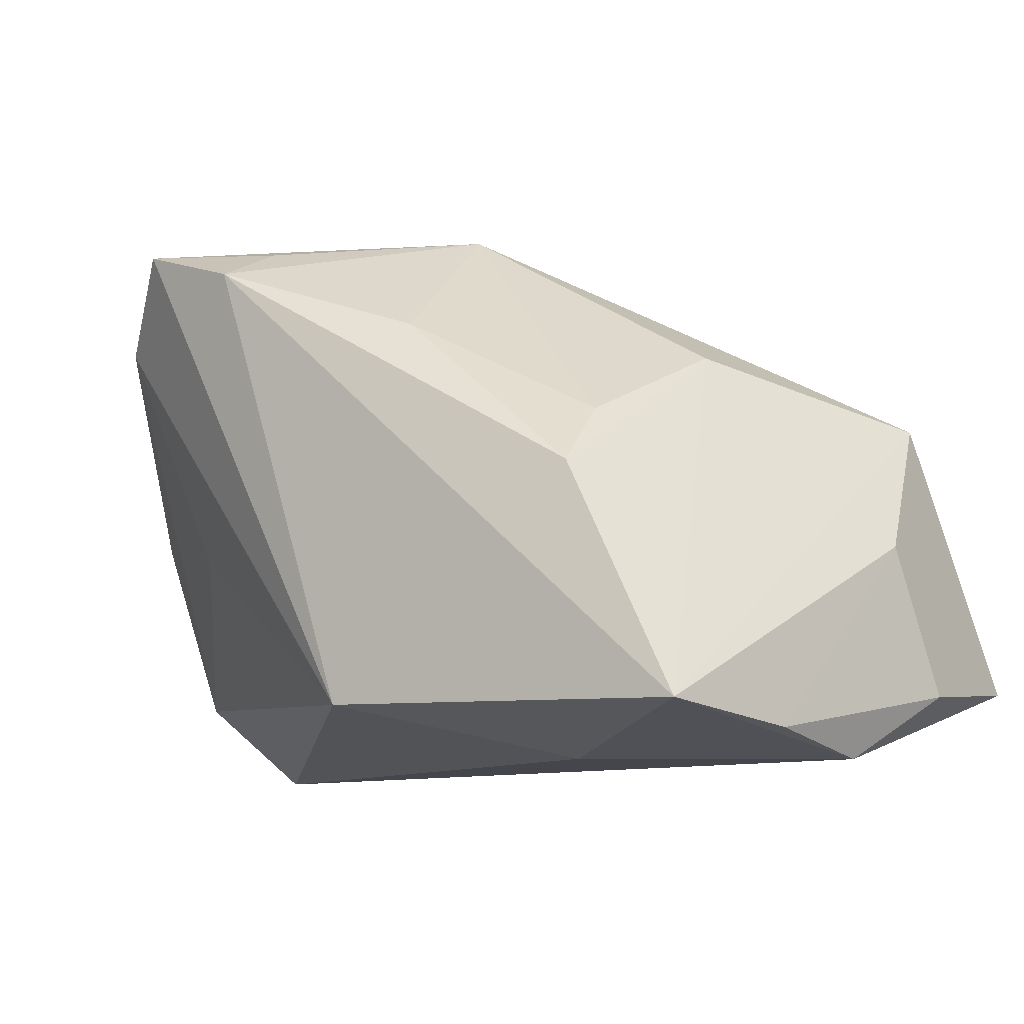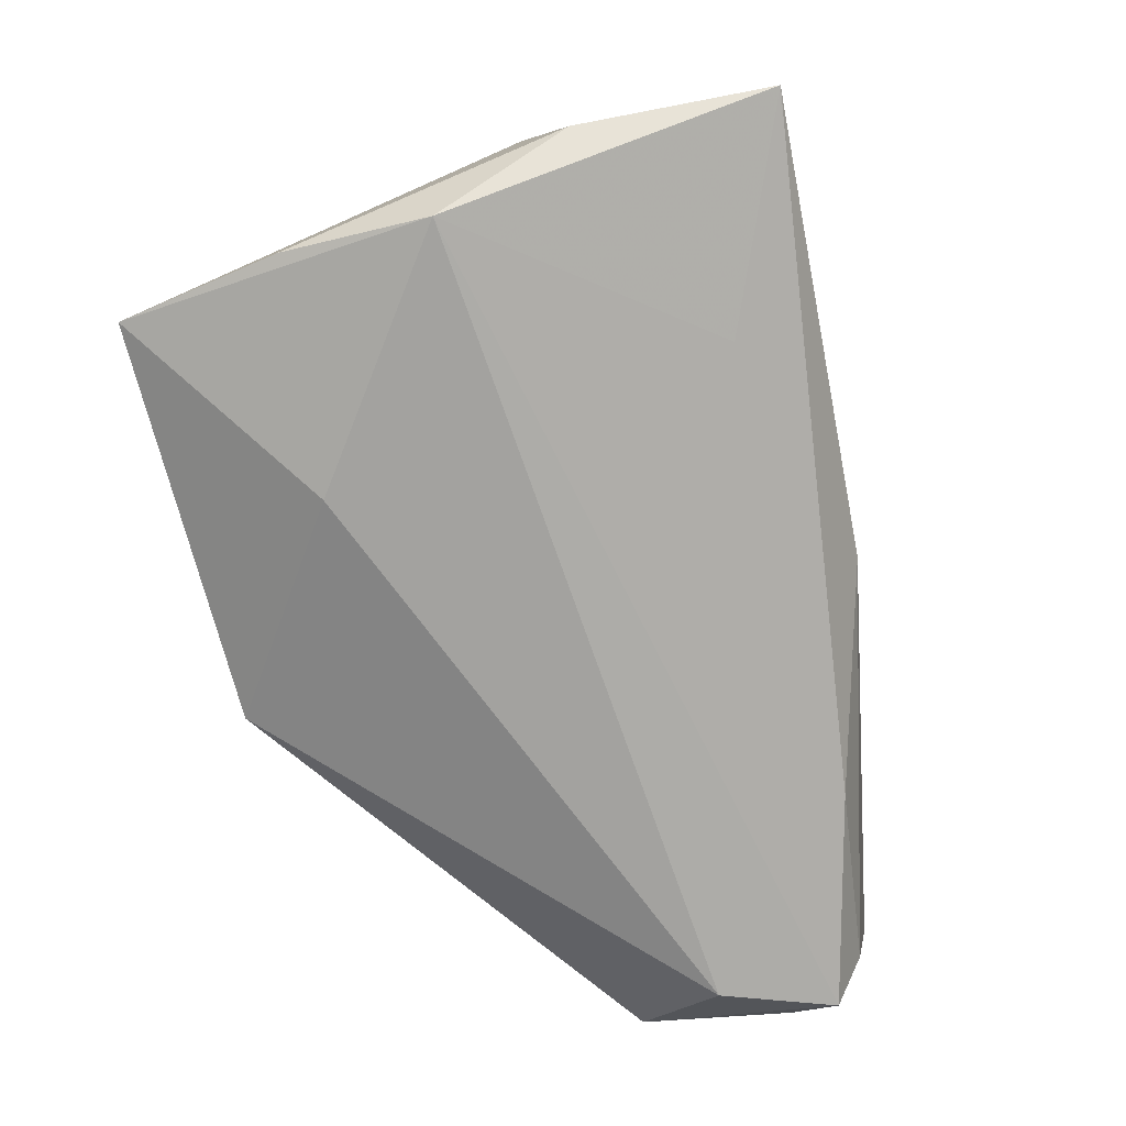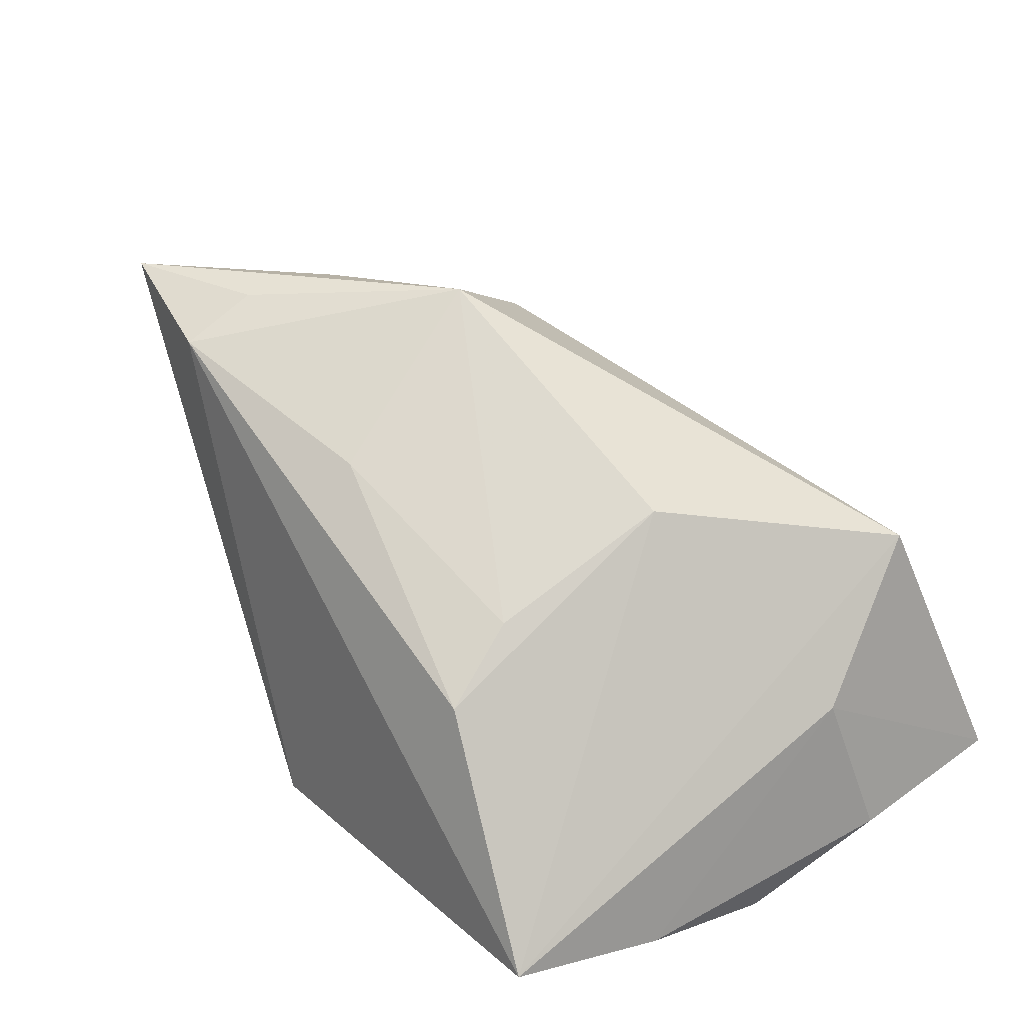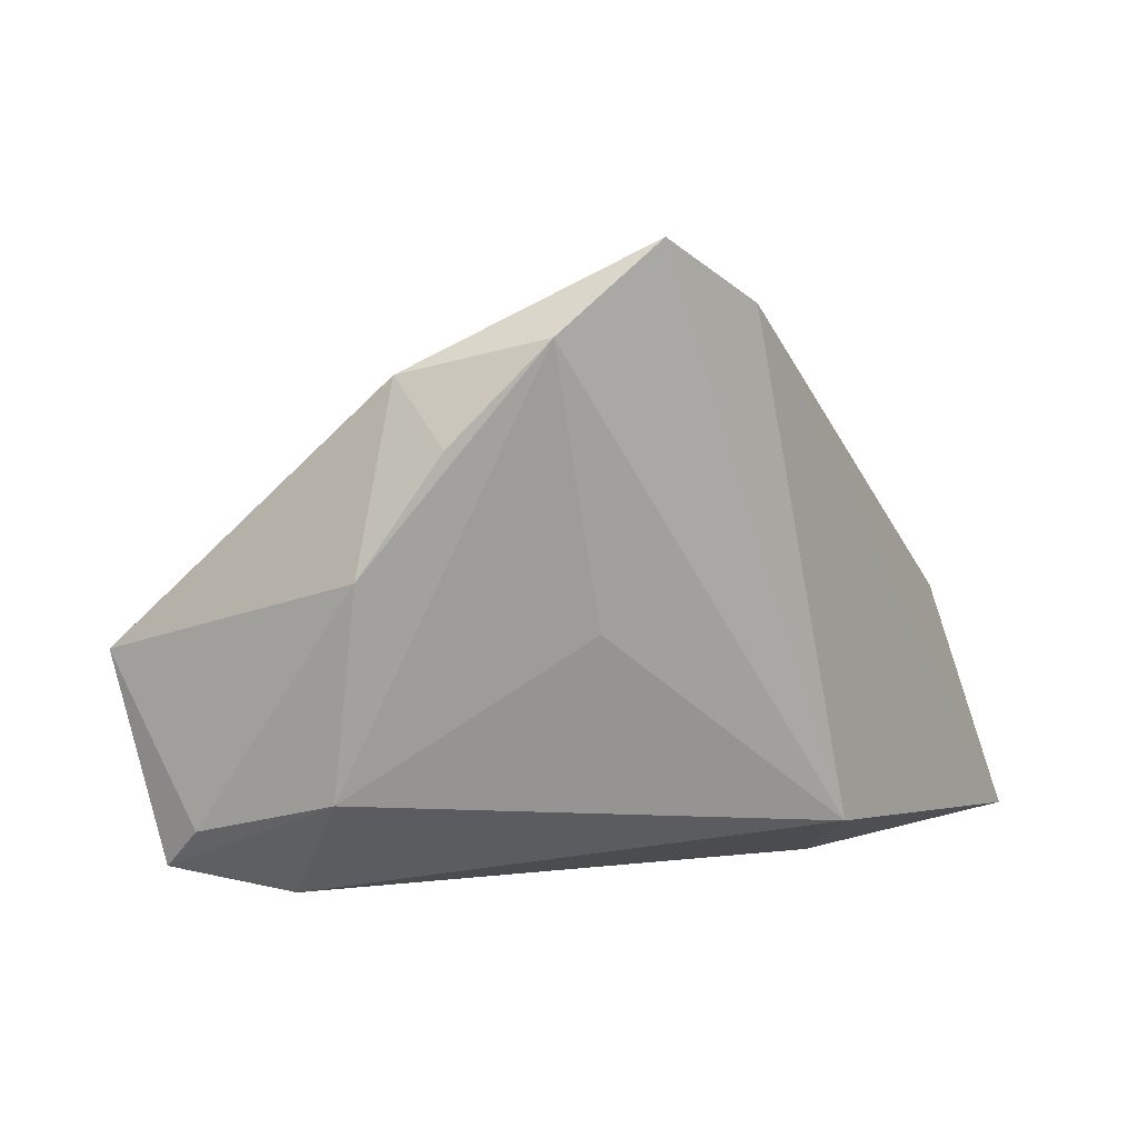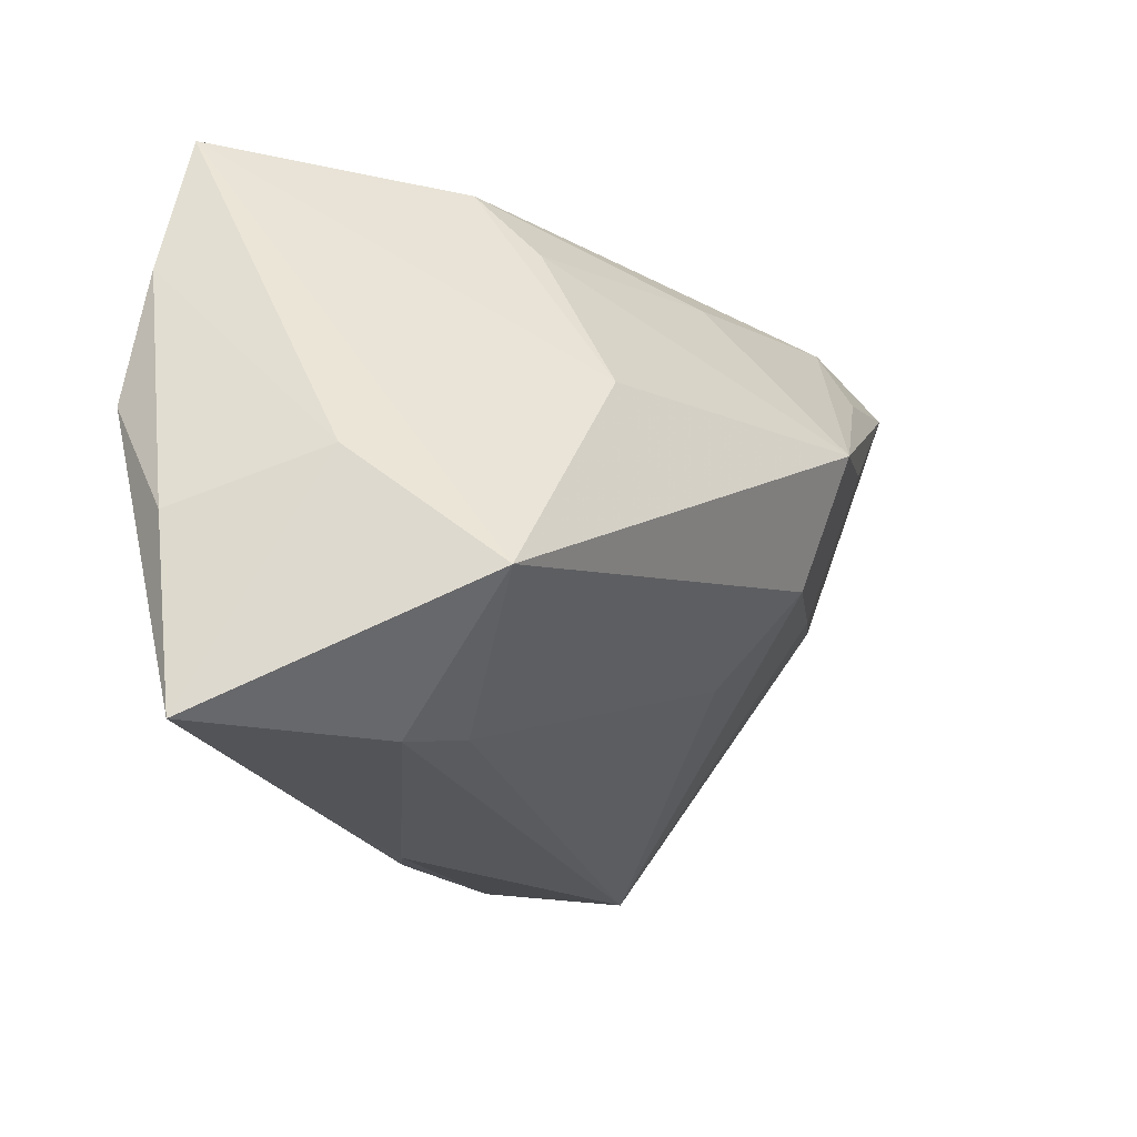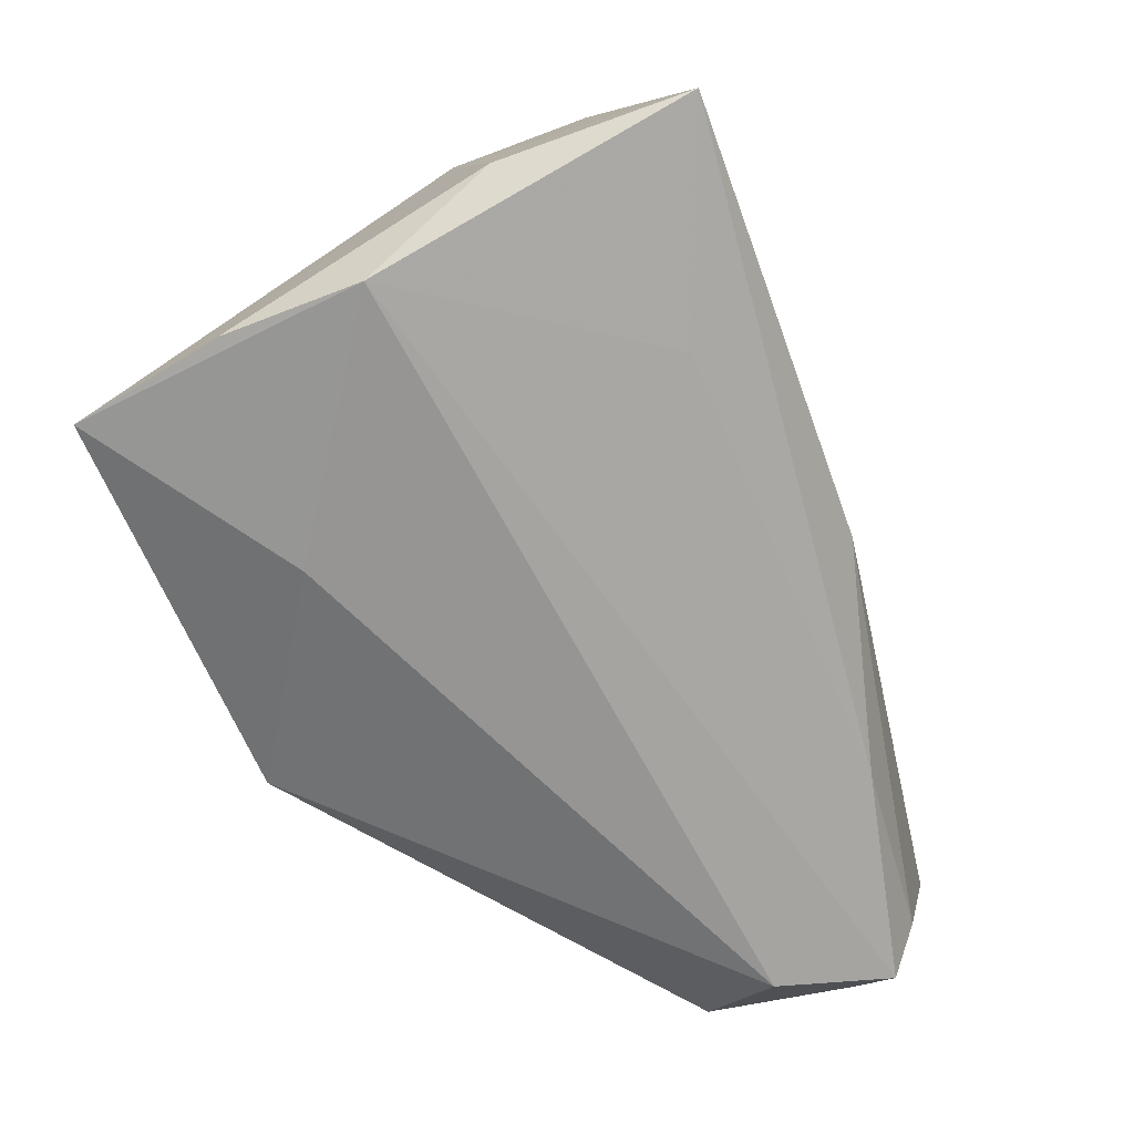
<metadata>
{"format":"obj","ext":"obj","renderer":"f3d","projection":"perspective","resolution":1024,"background":"white","views":[{"elev":-10.1,"azim":-145.2,"up":"+Z"},{"elev":-72.5,"azim":-75.9,"up":"+Z"},{"elev":28.0,"azim":-129.1,"up":"+Z"},{"elev":-0.5,"azim":121.7,"up":"+Z"},{"elev":-25.4,"azim":-73.0,"up":"+Y"},{"elev":-67.5,"azim":-67.2,"up":"+Z"}]}
</metadata>
<code>
v 0.005343 -0.006836 0.03343
v -0.02618 -0.03356 0.004142
v 0.03223 0.02117 -0.0003832
v -0.04638 -0.02429 0.01541
v 0.02799 -0.0004732 0.02958
v 0.04481 0.02335 0.02865
v -0.05267 -0.01628 -0.01945
v 0.04308 -0.0094 -0.0275
v 0.05003 0.01408 0.01767
v 0.009009 -0.01639 0.02192
v -0.04493 0.0337 -0.02269
v 0.03514 0.03036 0.03911
v -0.04815 0.01539 -0.02482
v -0.03426 -0.03626 -0.0001367
v 0.02511 -0.02811 -0.0226
v 0.04897 -0.02203 -0.0249
v 0.0008228 0.0337 -0.02128
v 0.04962 0.0004636 -0.0175
v -0.05023 -0.0103 -0.001599
v -0.05121 -0.0382 -0.01758
v 0.01697 0.01325 0.03885
v -0.04833 -0.001122 -0.0275
v -0.02256 0.01752 -0.0275
v -0.02708 -0.02762 -0.0213
v -0.0005358 0.006848 0.04078
v 0.01937 0.0245 0.03827
v 0.0202 0.03289 0.0339
v 0.05075 -0.01664 -0.0209
v -0.02971 0.0308 0.004764
v 0.05239 -0.0271 -0.002016
v -0.02825 0.02236 0.01226
v -0.00467 0.0267 0.02495
v 0.001595 -0.03556 -0.01368
v -0.03182 0.002706 0.02174
v 0.04933 0.007473 0.02541
v 0.04677 -0.02564 -0.01897
v 0.05371 0.005984 0.004769
f 11 34 29
f 6 17 12
f 37 18 6
f 20 22 24
f 24 22 16
f 11 17 23
f 23 22 11
f 11 29 27
f 27 17 11
f 12 17 27
f 31 34 25
f 31 29 34
f 7 22 20
f 20 19 7
f 28 18 37
f 16 18 28
f 37 30 28
f 28 30 16
f 37 6 9
f 3 18 17
f 17 6 3
f 3 6 18
f 8 23 17
f 8 18 16
f 17 18 8
f 16 22 8
f 22 23 8
f 21 12 25
f 35 5 30
f 35 9 6
f 35 6 12
f 35 30 37
f 37 9 35
f 12 21 35
f 35 21 5
f 16 30 36
f 30 33 36
f 25 12 26
f 26 27 25
f 12 27 26
f 32 27 29
f 29 31 32
f 25 27 32
f 32 31 25
f 13 19 11
f 13 7 19
f 11 22 13
f 22 7 13
f 10 2 30
f 25 34 4
f 4 34 11
f 11 19 4
f 4 19 20
f 16 36 15
f 15 36 33
f 15 33 20
f 20 24 15
f 15 24 16
f 1 21 25
f 5 21 1
f 25 4 1
f 30 5 1
f 1 10 30
f 2 10 1
f 1 4 2
f 14 4 20
f 2 4 14
f 20 33 14
f 14 33 30
f 30 2 14

</code>
